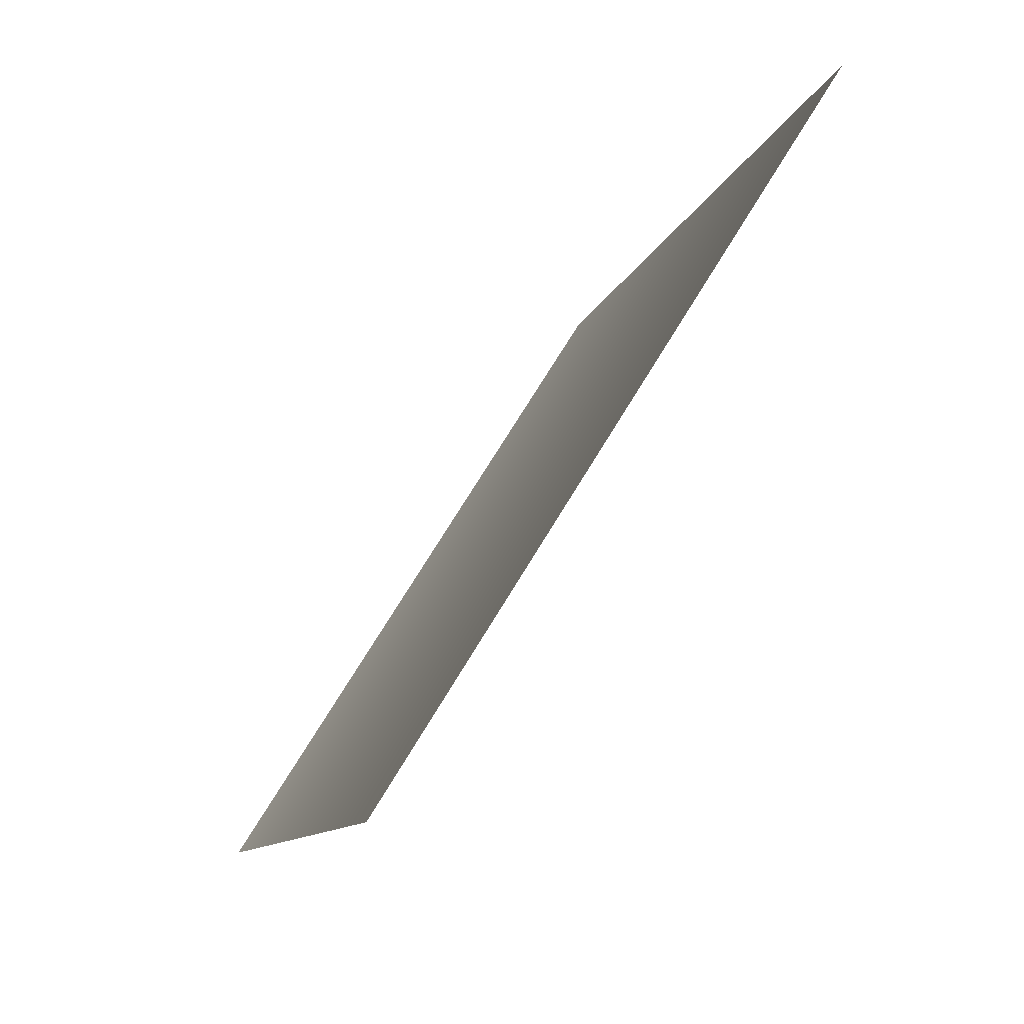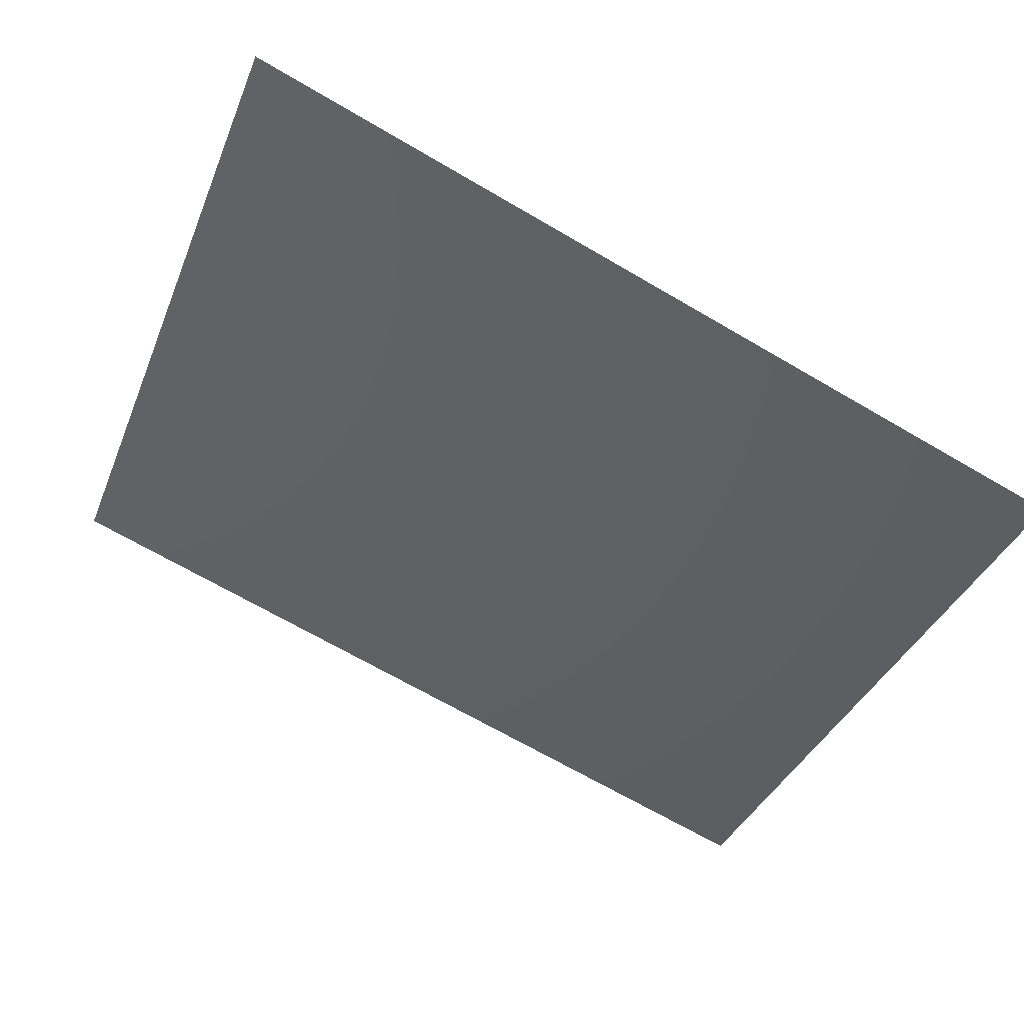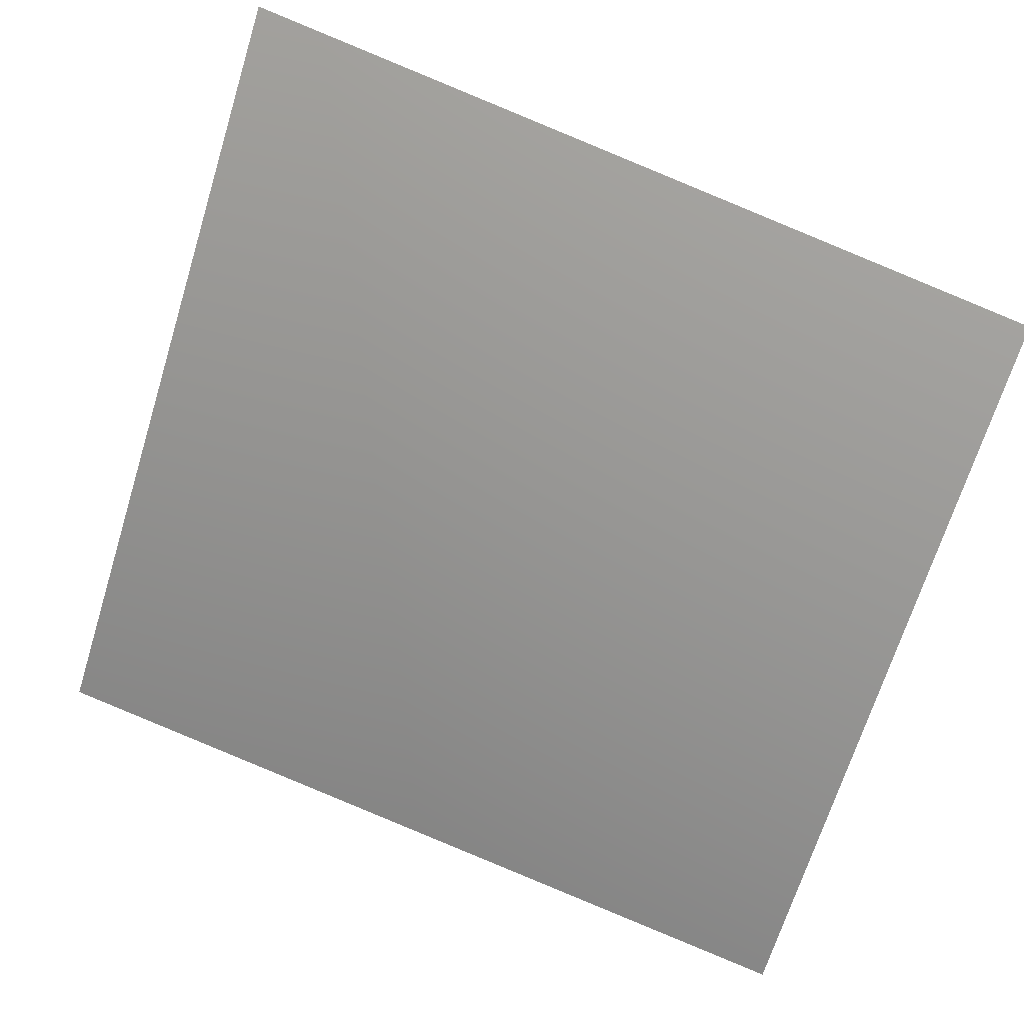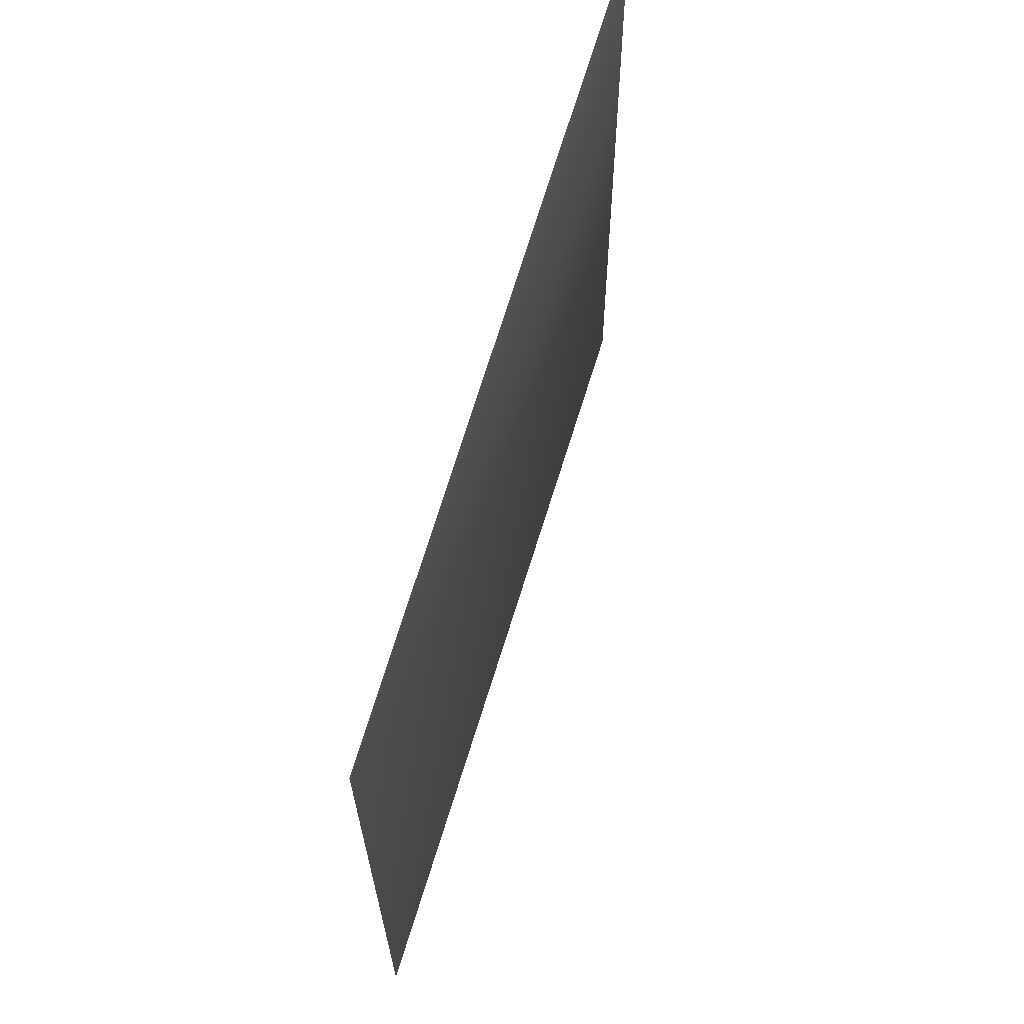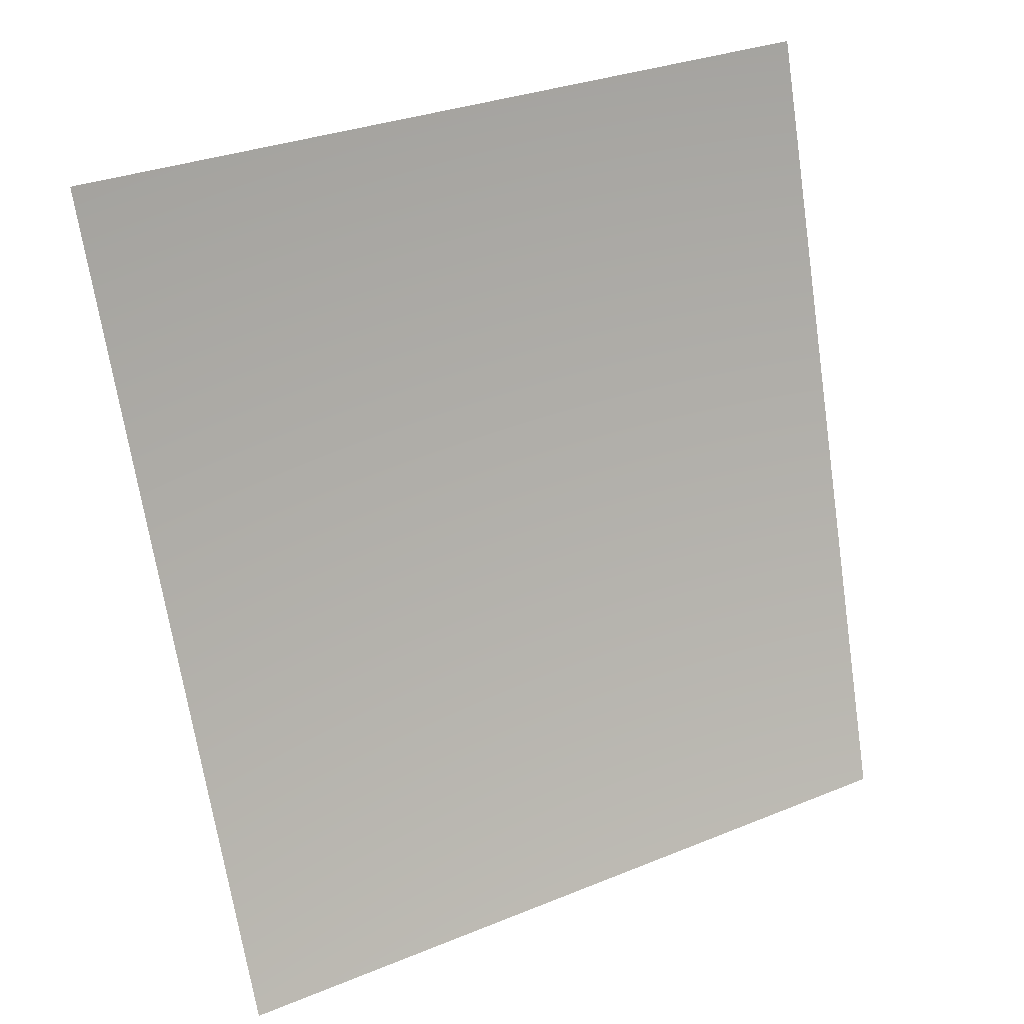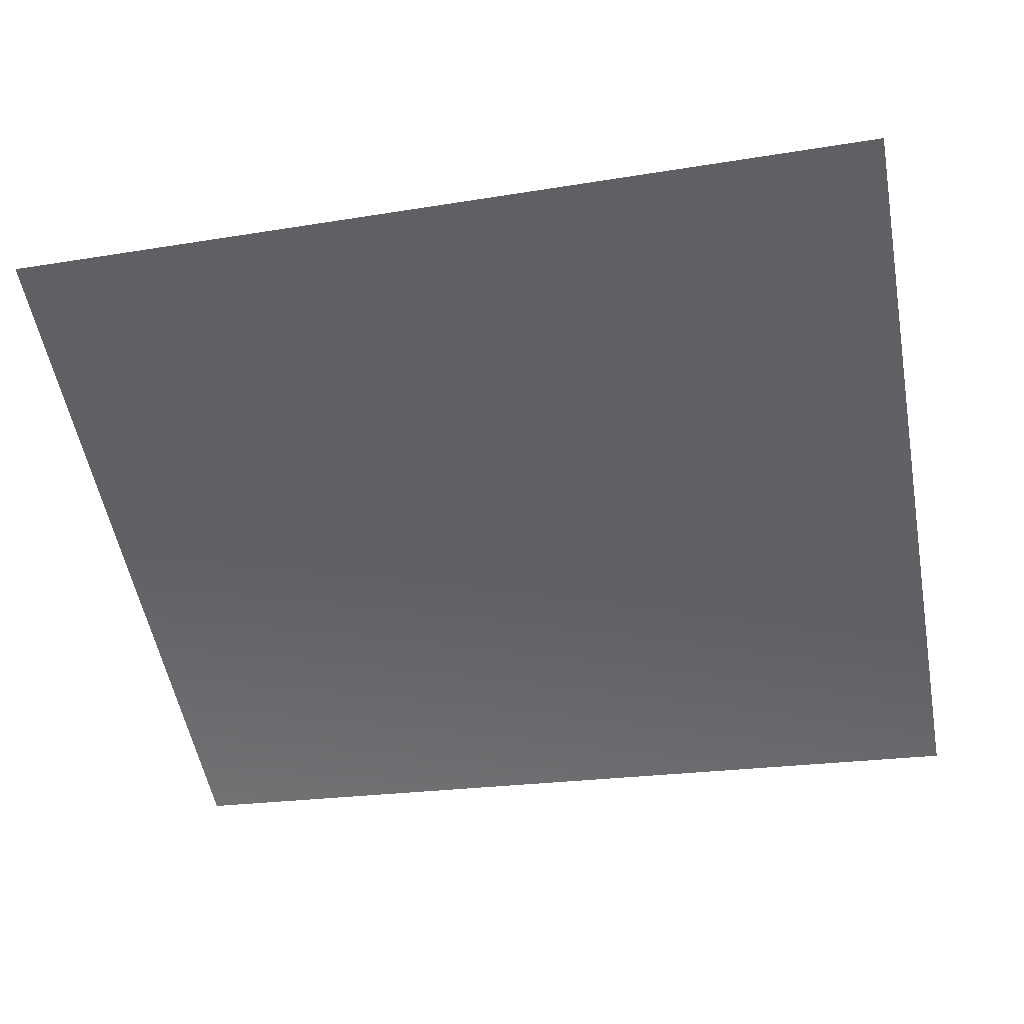
<metadata>
{"format":"obj","ext":"obj","renderer":"f3d","projection":"perspective","resolution":1024,"background":"white","views":[{"elev":70.0,"azim":-121.0,"up":"+Y"},{"elev":78.5,"azim":-47.5,"up":"+Z"},{"elev":46.2,"azim":-51.8,"up":"+Z"},{"elev":-22.8,"azim":-151.6,"up":"+Y"},{"elev":28.3,"azim":85.9,"up":"+Y"},{"elev":13.9,"azim":111.5,"up":"+Z"}]}
</metadata>
<code>
v -6293 -3135 4205
v -6992 -3135 2896
v -7423 -1598 3075
v -6681 -1598 4464
f 1 2 3
f 1 3 4

</code>
